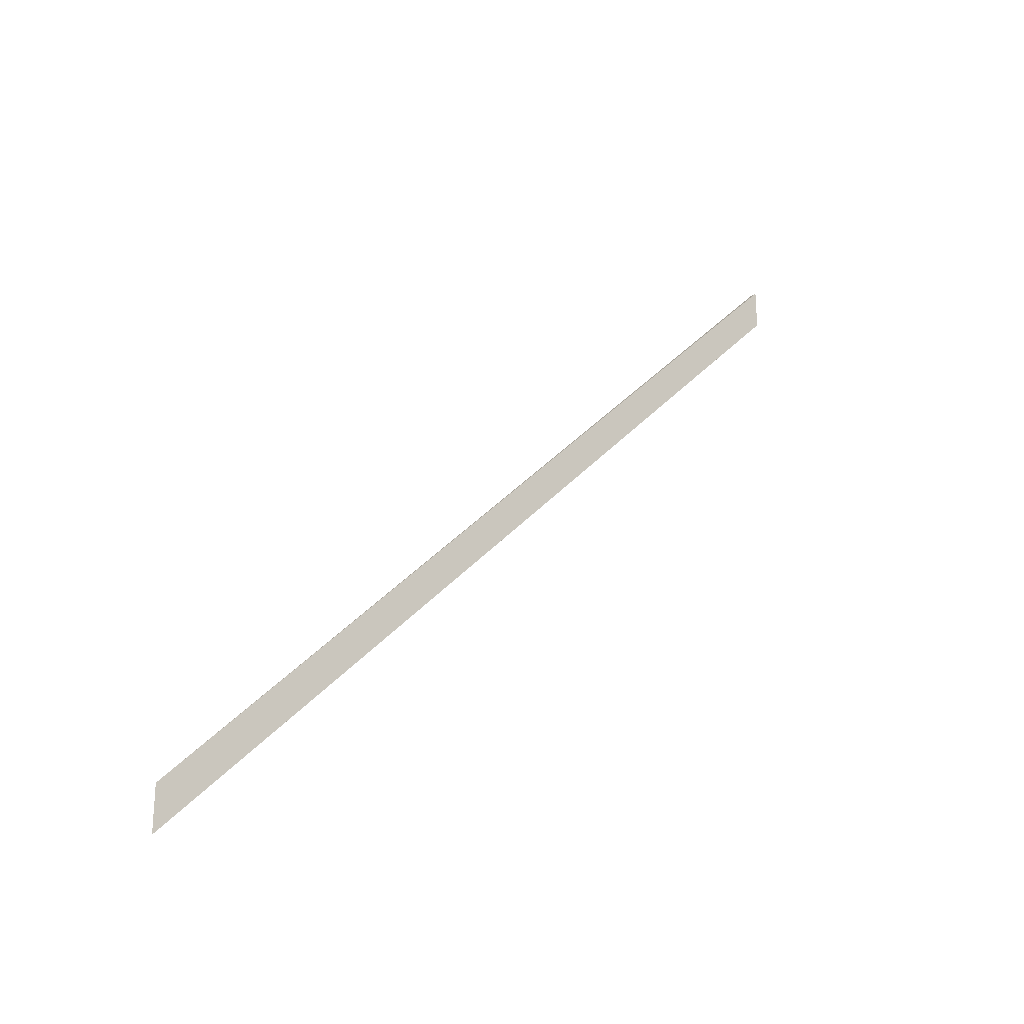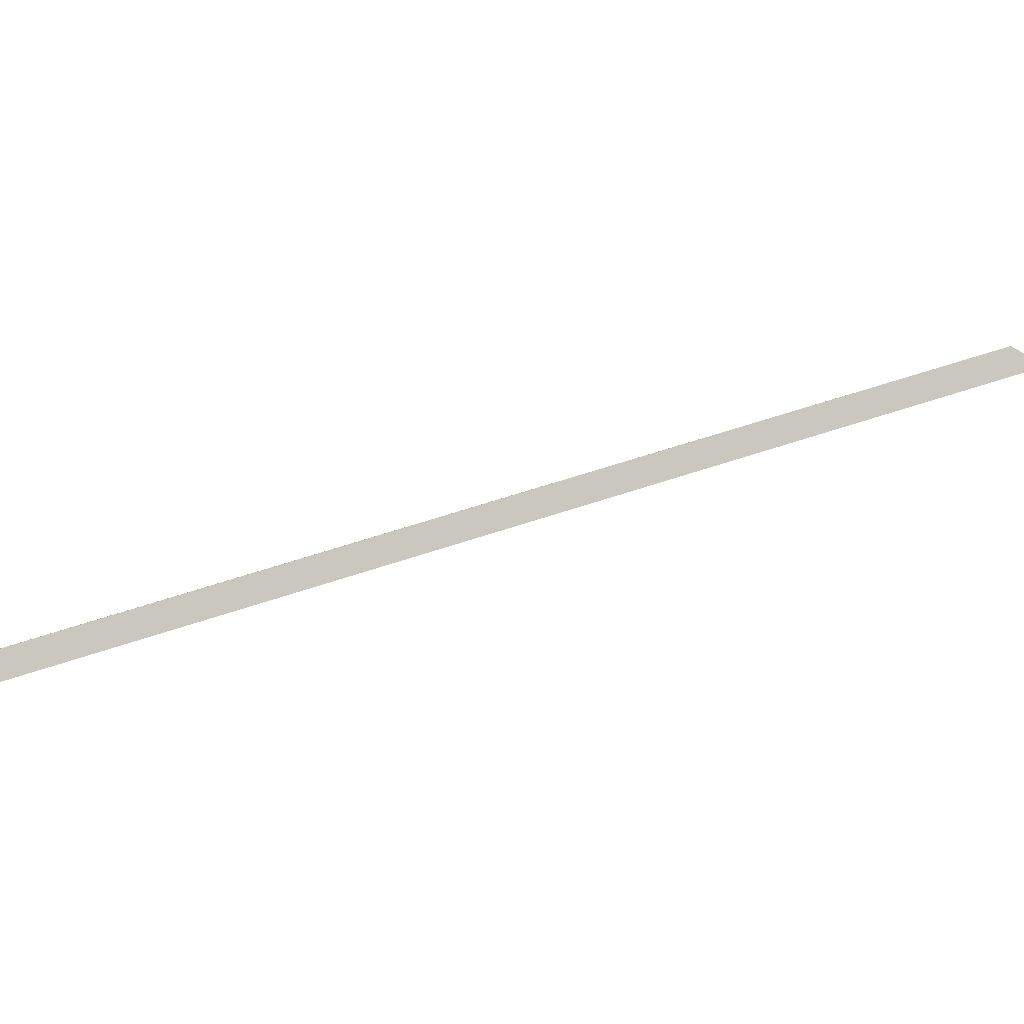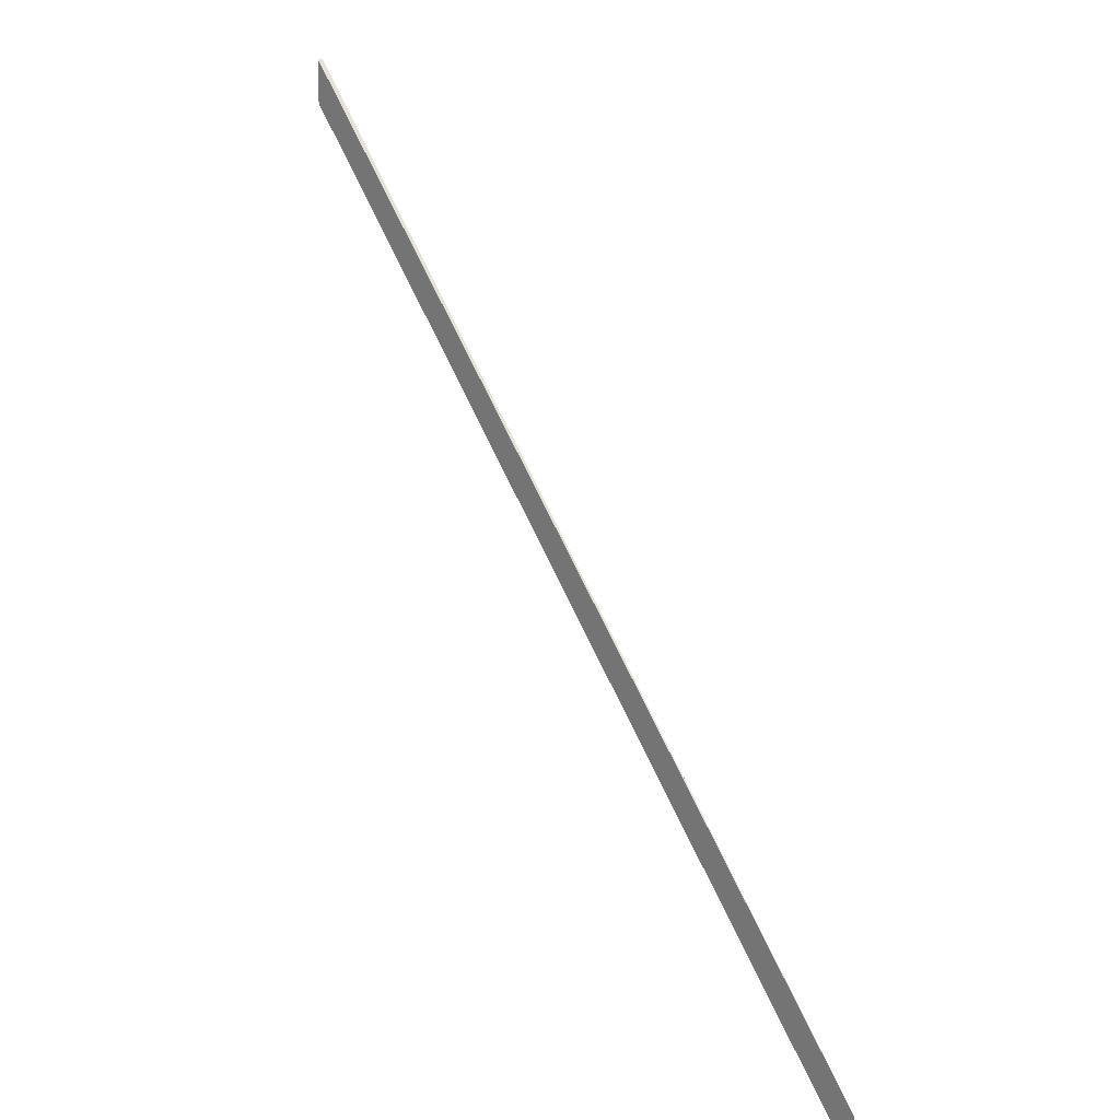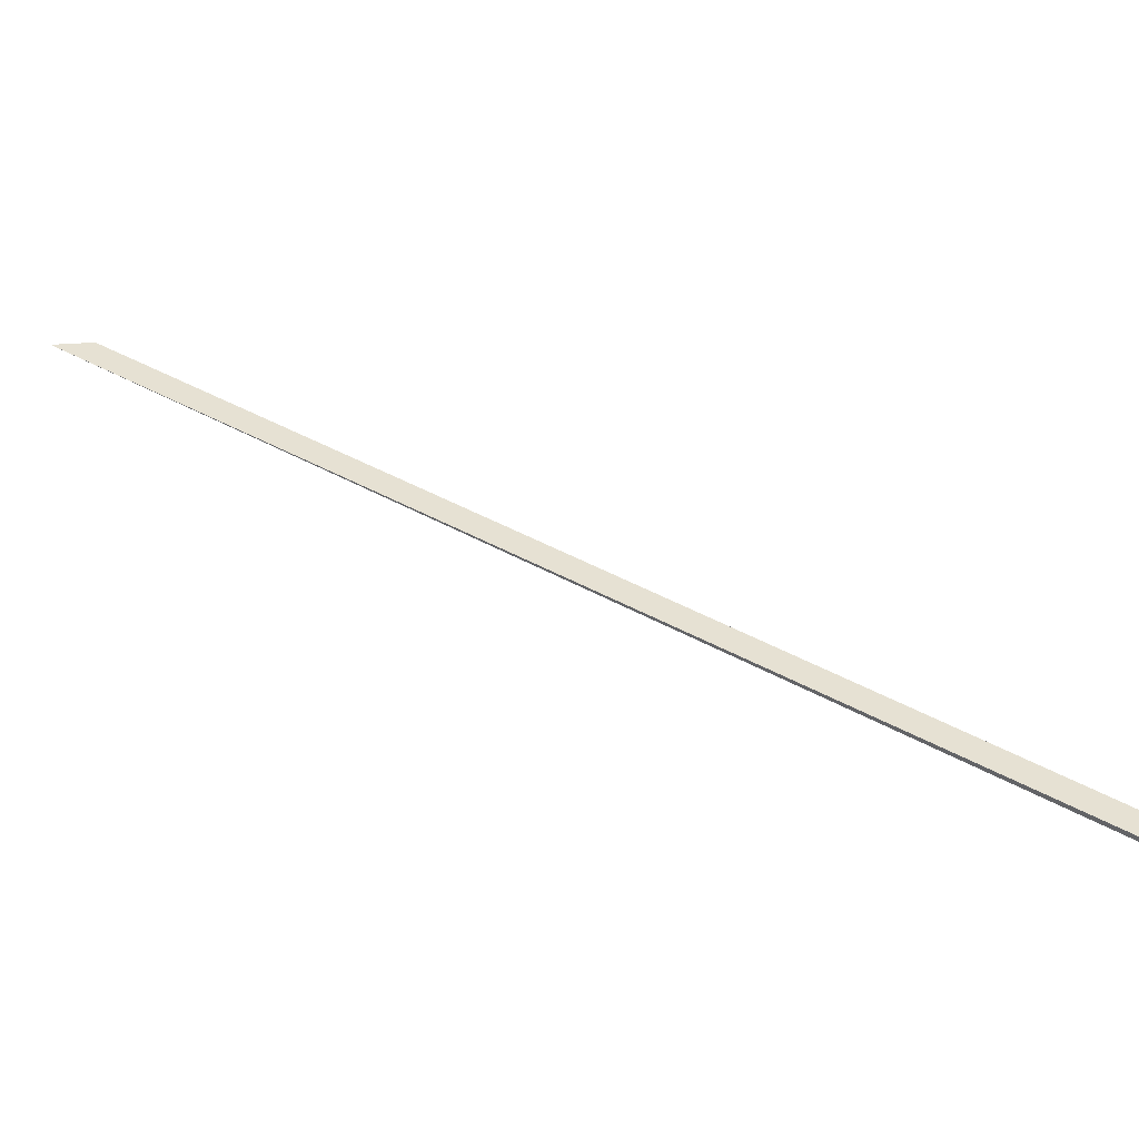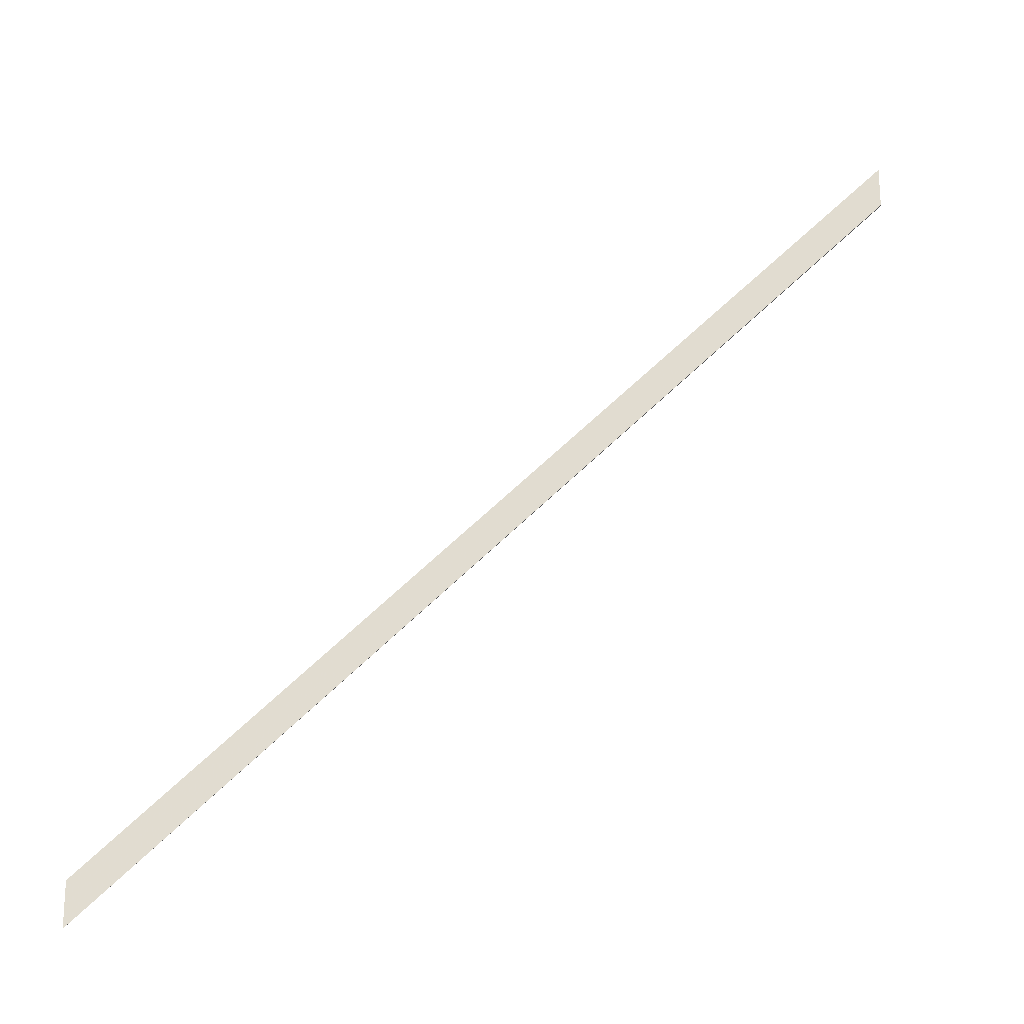
<metadata>
{"format":"obj","ext":"obj","renderer":"f3d","projection":"perspective","resolution":1024,"background":"white","views":[{"elev":-26.2,"azim":-23.7,"up":"+Y"},{"elev":-72.3,"azim":-120.1,"up":"+Z"},{"elev":14.0,"azim":-104.2,"up":"+Y"},{"elev":17.0,"azim":75.5,"up":"+Z"},{"elev":-21.0,"azim":10.0,"up":"+Y"}]}
</metadata>
<code>
v 2.665 -0.004606 0.618
v 2.619 -0.05394 0.6361
v 2.665 -0.004607 0.6177
v 2.665 -0.001973 0.6177
v 2.665 -0.004607 0.6177
v 2.619 -0.05394 0.6361
v 2.619 -0.05131 0.6361
v 2.619 -0.05131 0.6361
v 2.619 -0.05394 0.6361
v 2.665 -0.004606 0.618
v 2.665 -0.001972 0.618
v 2.665 -0.001972 0.618
v 2.665 -0.004606 0.618
v 2.665 -0.004607 0.6177
v 2.665 -0.001973 0.6177
v 2.665 -0.001973 0.6177
v 2.619 -0.05131 0.6361
v 2.665 -0.001972 0.618
f 1 2 3
f 4 5 6
f 4 6 7
f 8 9 10
f 8 10 11
f 12 13 14
f 12 14 15
f 16 17 18

</code>
